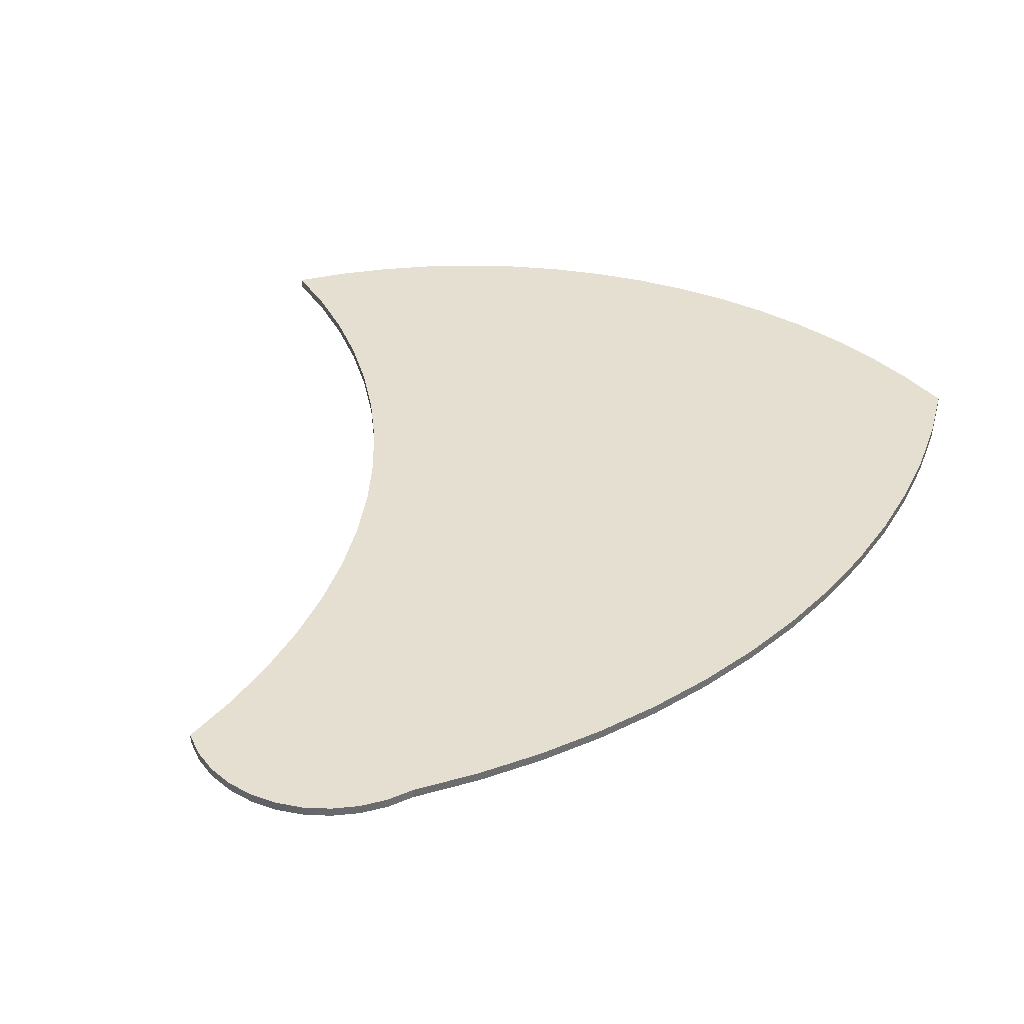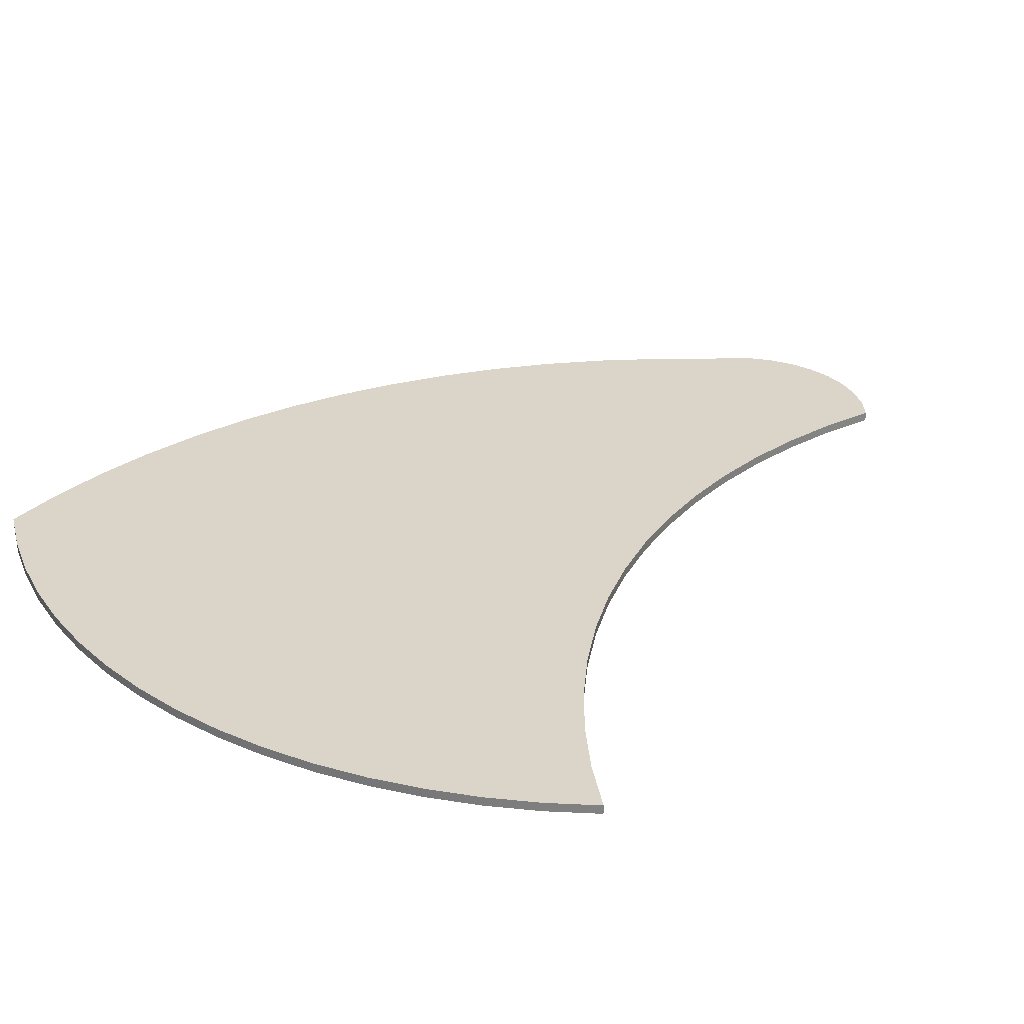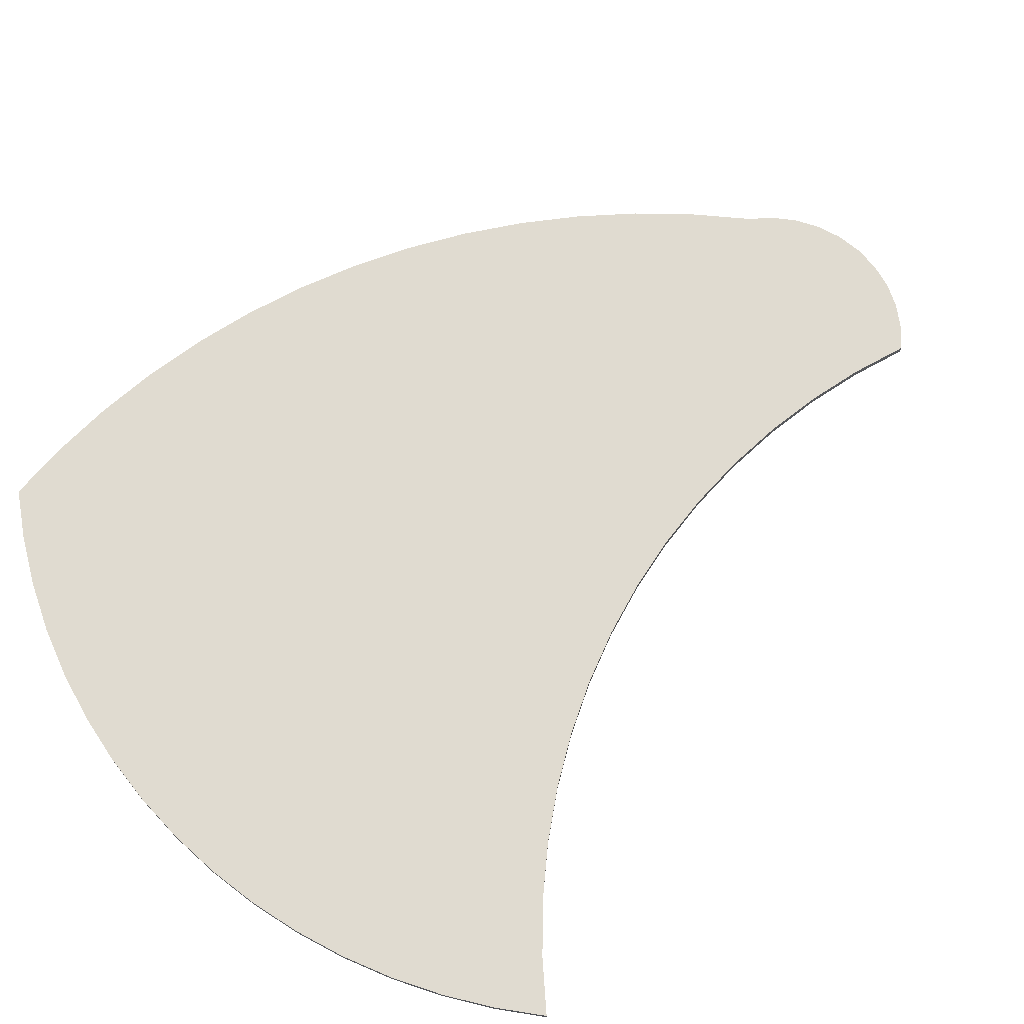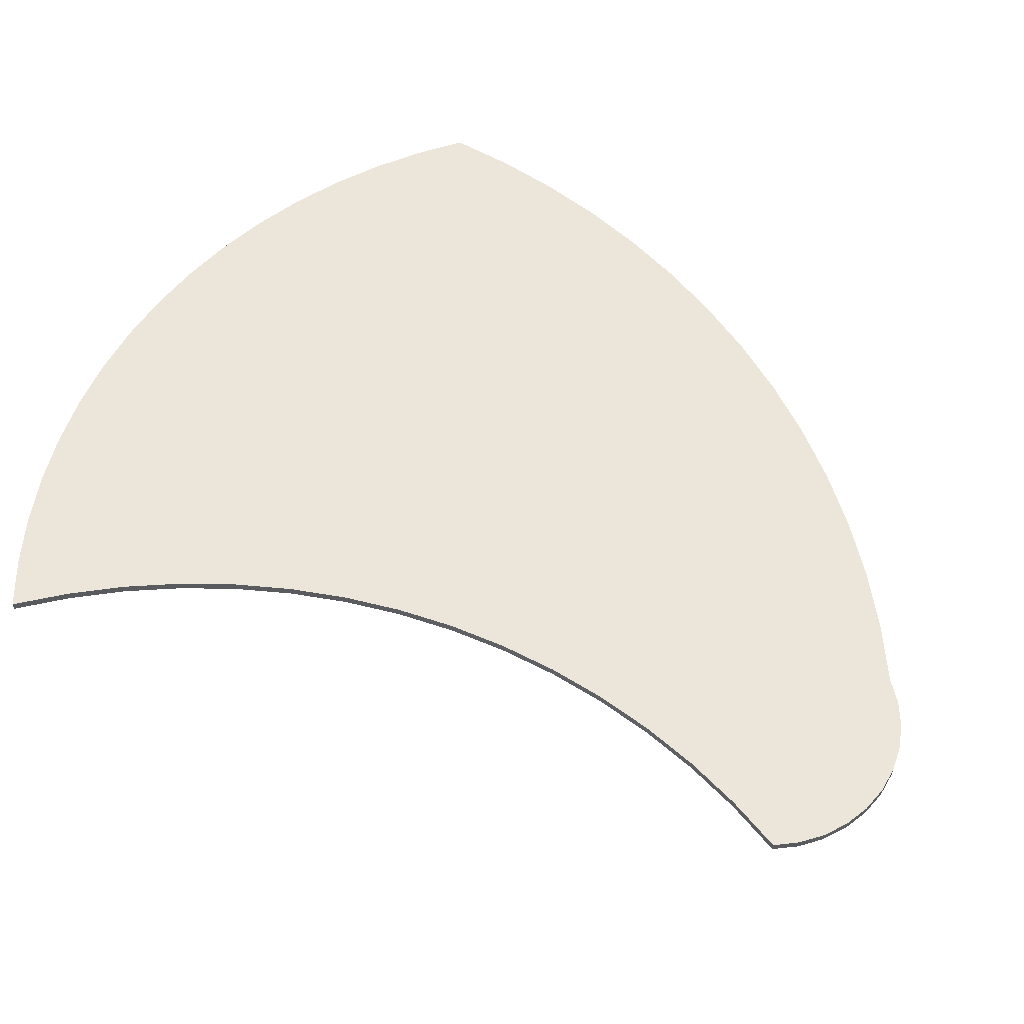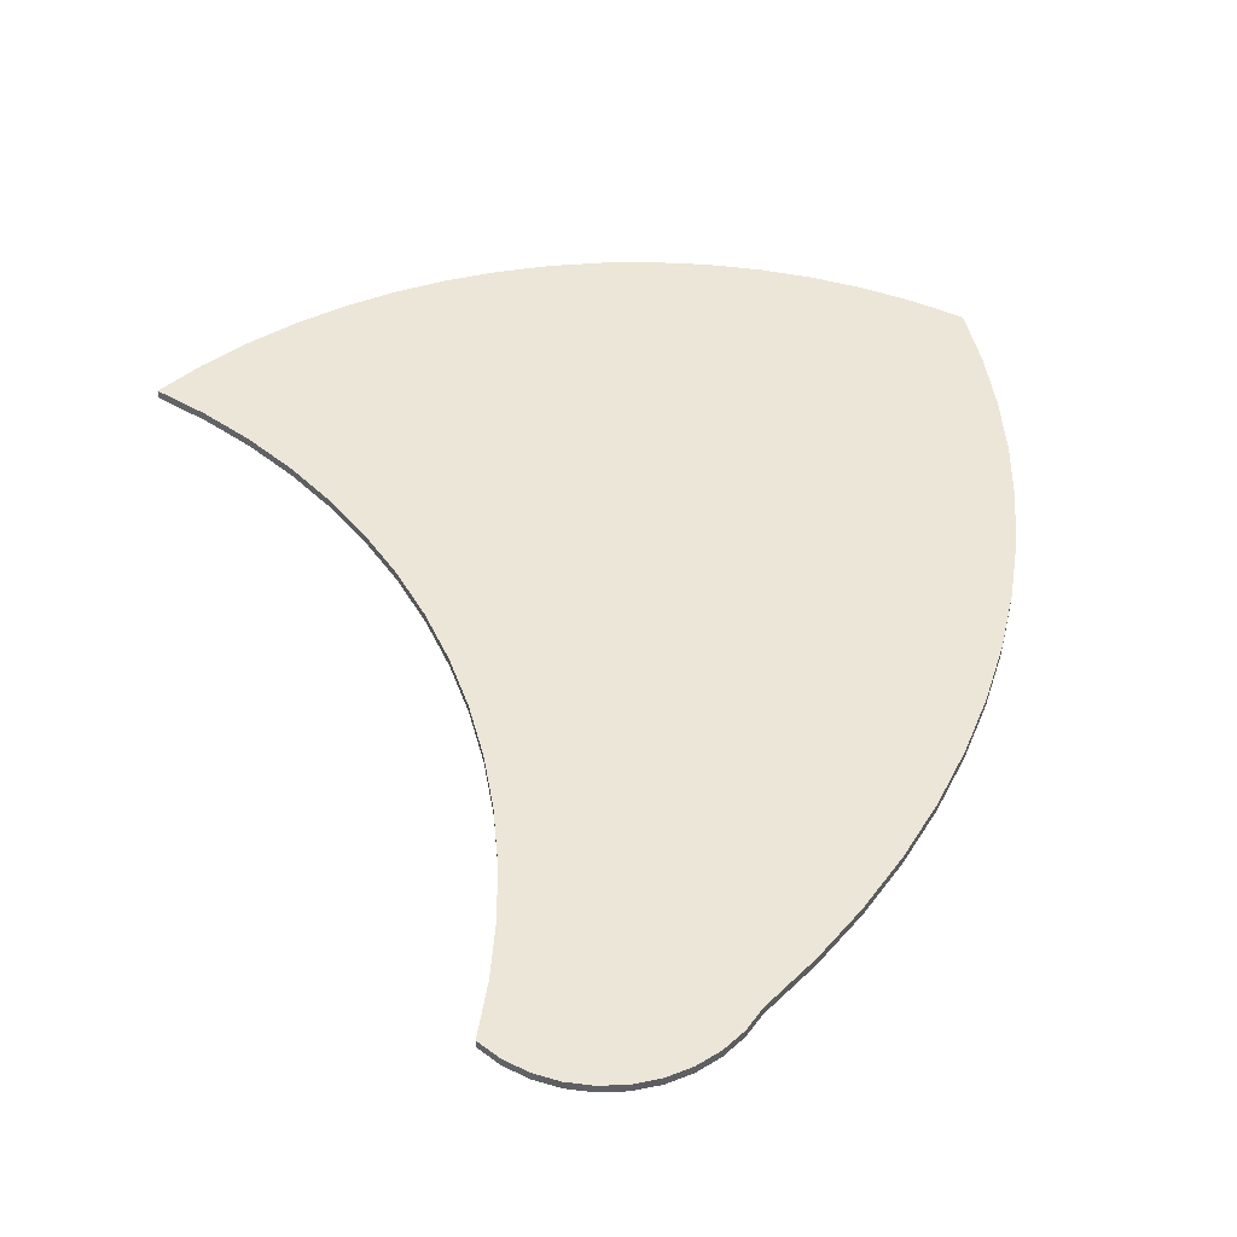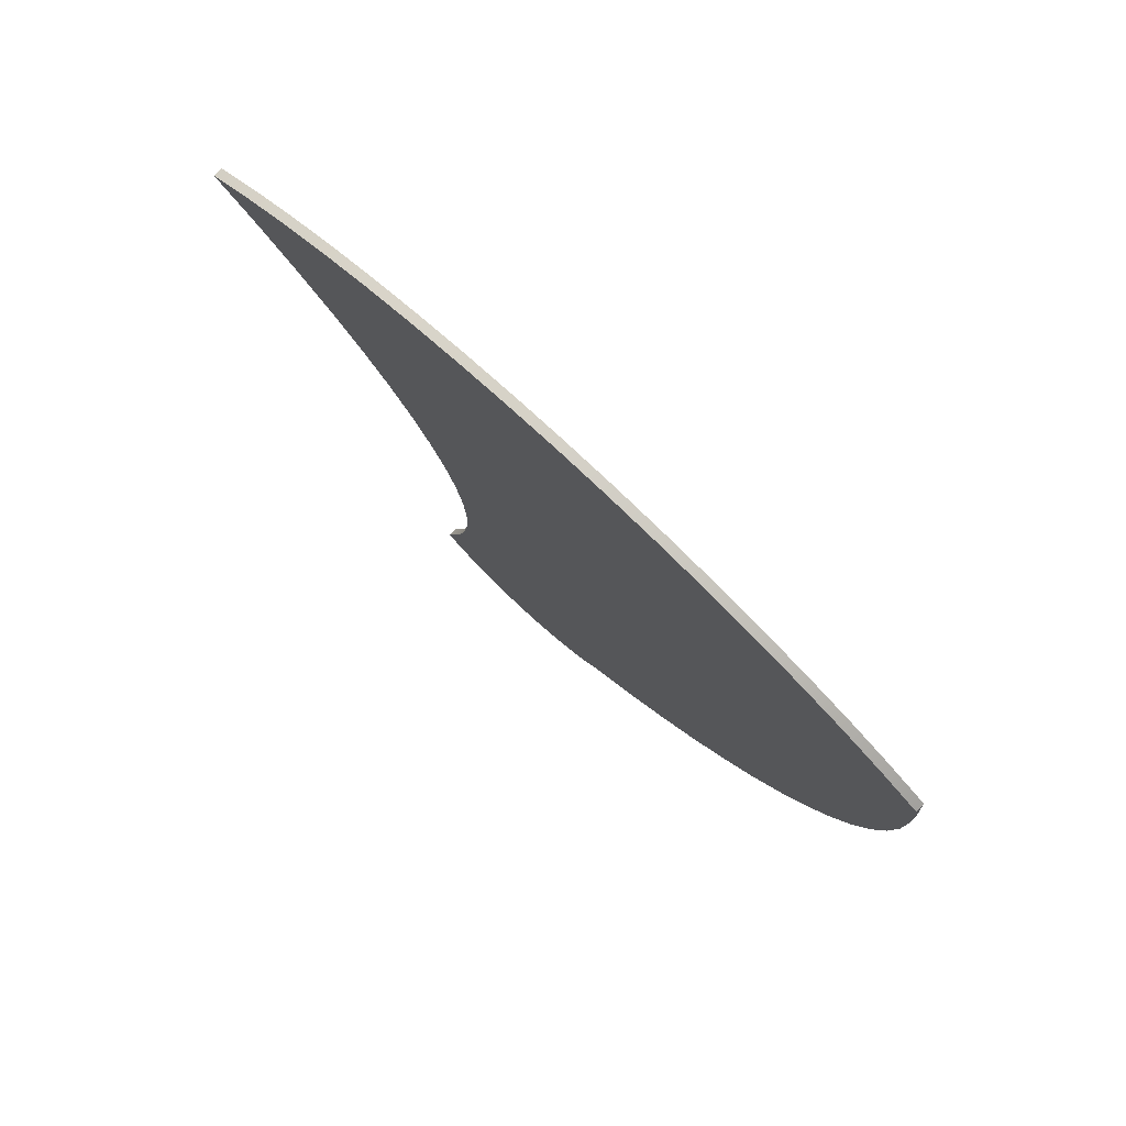
<metadata>
{"format":"obj","ext":"obj","renderer":"f3d","projection":"perspective","resolution":1024,"background":"white","views":[{"elev":37.3,"azim":19.1,"up":"+Z"},{"elev":29.4,"azim":-140.4,"up":"+Z"},{"elev":70.1,"azim":-135.5,"up":"+Z"},{"elev":56.7,"azim":-54.6,"up":"+Z"},{"elev":46.4,"azim":-7.9,"up":"+Z"},{"elev":79.5,"azim":42.8,"up":"+Y"}]}
</metadata>
<code>
v 10 22.5 0
v 10.96 21.64 0
v 11.86 20.71 0
v 12.67 19.71 0
v 13.4 18.64 0
v 14.04 17.52 0
v 14.59 16.36 0
v 15.05 15.15 0
v 15.4 13.91 0
v 15.65 12.64 0
v 15.8 11.36 0
v 15.85 10.07 0
v 15.79 8.781 0
v 15.63 7.501 0
v 15.37 6.238 0
v 15 5 0
v 15 5 0.2
v 15.37 6.238 0.2
v 15.63 7.501 0.2
v 15.79 8.781 0.2
v 15.85 10.07 0.2
v 15.8 11.36 0.2
v 15.65 12.64 0.2
v 15.4 13.91 0.2
v 15.05 15.15 0.2
v 14.59 16.36 0.2
v 14.04 17.52 0.2
v 13.4 18.64 0.2
v 12.67 19.71 0.2
v 11.86 20.71 0.2
v 10.96 21.64 0.2
v 10 22.5 0.2
v 27.5 22.5 0
v 26.54 23.18 0
v 25.53 23.79 0
v 24.47 24.3 0
v 23.38 24.73 0
v 22.25 25.07 0
v 21.09 25.31 0
v 19.93 25.45 0
v 18.75 25.5 0
v 17.57 25.45 0
v 16.41 25.31 0
v 15.25 25.07 0
v 14.12 24.73 0
v 13.03 24.3 0
v 11.97 23.79 0
v 10.96 23.18 0
v 10 22.5 0
v 10 22.5 0.2
v 10.96 23.18 0.2
v 11.97 23.79 0.2
v 13.03 24.3 0.2
v 14.12 24.73 0.2
v 15.25 25.07 0.2
v 16.41 25.31 0.2
v 17.57 25.45 0.2
v 18.75 25.5 0.2
v 19.93 25.45 0.2
v 21.09 25.31 0.2
v 22.25 25.07 0.2
v 23.38 24.73 0.2
v 24.47 24.3 0.2
v 25.53 23.79 0.2
v 26.54 23.18 0.2
v 27.5 22.5 0.2
v 20 5 0
v 21.1 5.901 0
v 22.13 6.881 0
v 23.09 7.934 0
v 23.96 9.055 0
v 24.75 10.24 0
v 25.45 11.47 0
v 26.06 12.76 0
v 26.57 14.09 0
v 26.98 15.45 0
v 27.3 16.83 0
v 27.5 18.24 0
v 27.61 19.66 0
v 27.61 21.08 0
v 27.5 22.5 0
v 27.5 22.5 0.2
v 27.61 21.08 0.2
v 27.61 19.66 0.2
v 27.5 18.24 0.2
v 27.3 16.83 0.2
v 26.98 15.45 0.2
v 26.57 14.09 0.2
v 26.06 12.76 0.2
v 25.45 11.47 0.2
v 24.75 10.24 0.2
v 23.96 9.055 0.2
v 23.09 7.934 0.2
v 22.13 6.881 0.2
v 21.1 5.901 0.2
v 20 5 0.2
v 15 5 0
v 15.39 4.571 0
v 15.85 4.221 0
v 16.37 3.961 0
v 16.92 3.802 0
v 17.5 3.749 0
v 18.08 3.802 0
v 18.63 3.961 0
v 19.15 4.221 0
v 19.61 4.571 0
v 20 5 0
v 20 5 0.2
v 19.61 4.571 0.2
v 19.15 4.221 0.2
v 18.63 3.961 0.2
v 18.08 3.802 0.2
v 17.5 3.749 0.2
v 16.92 3.802 0.2
v 16.37 3.961 0.2
v 15.85 4.221 0.2
v 15.39 4.571 0.2
v 15 5 0.2
v 15 5 0.2
v 15.39 4.571 0.2
v 15.85 4.221 0.2
v 16.37 3.961 0.2
v 16.92 3.802 0.2
v 17.5 3.749 0.2
v 18.08 3.802 0.2
v 18.63 3.961 0.2
v 19.15 4.221 0.2
v 19.61 4.571 0.2
v 20 5 0.2
v 21.1 5.901 0.2
v 22.13 6.881 0.2
v 23.09 7.934 0.2
v 23.96 9.055 0.2
v 24.75 10.24 0.2
v 25.45 11.47 0.2
v 26.06 12.76 0.2
v 26.57 14.09 0.2
v 26.98 15.45 0.2
v 27.3 16.83 0.2
v 27.5 18.24 0.2
v 27.61 19.66 0.2
v 27.61 21.08 0.2
v 27.5 22.5 0.2
v 26.54 23.18 0.2
v 25.53 23.79 0.2
v 24.47 24.3 0.2
v 23.38 24.73 0.2
v 22.25 25.07 0.2
v 21.09 25.31 0.2
v 19.93 25.45 0.2
v 18.75 25.5 0.2
v 17.57 25.45 0.2
v 16.41 25.31 0.2
v 15.25 25.07 0.2
v 14.12 24.73 0.2
v 13.03 24.3 0.2
v 11.97 23.79 0.2
v 10.96 23.18 0.2
v 10 22.5 0.2
v 10.96 21.64 0.2
v 11.86 20.71 0.2
v 12.67 19.71 0.2
v 13.4 18.64 0.2
v 14.04 17.52 0.2
v 14.59 16.36 0.2
v 15.05 15.15 0.2
v 15.4 13.91 0.2
v 15.65 12.64 0.2
v 15.8 11.36 0.2
v 15.85 10.07 0.2
v 15.79 8.781 0.2
v 15.63 7.501 0.2
v 15.37 6.238 0.2
v 20 5 0
v 19.61 4.571 0
v 19.15 4.221 0
v 18.63 3.961 0
v 18.08 3.802 0
v 17.5 3.749 0
v 16.92 3.802 0
v 16.37 3.961 0
v 15.85 4.221 0
v 15.39 4.571 0
v 15 5 0
v 15.37 6.238 0
v 15.63 7.501 0
v 15.79 8.781 0
v 15.85 10.07 0
v 15.8 11.36 0
v 15.65 12.64 0
v 15.4 13.91 0
v 15.05 15.15 0
v 14.59 16.36 0
v 14.04 17.52 0
v 13.4 18.64 0
v 12.67 19.71 0
v 11.86 20.71 0
v 10.96 21.64 0
v 10 22.5 0
v 10.96 23.18 0
v 11.97 23.79 0
v 13.03 24.3 0
v 14.12 24.73 0
v 15.25 25.07 0
v 16.41 25.31 0
v 17.57 25.45 0
v 18.75 25.5 0
v 19.93 25.45 0
v 21.09 25.31 0
v 22.25 25.07 0
v 23.38 24.73 0
v 24.47 24.3 0
v 25.53 23.79 0
v 26.54 23.18 0
v 27.5 22.5 0
v 27.61 21.08 0
v 27.61 19.66 0
v 27.5 18.24 0
v 27.3 16.83 0
v 26.98 15.45 0
v 26.57 14.09 0
v 26.06 12.76 0
v 25.45 11.47 0
v 24.75 10.24 0
v 23.96 9.055 0
v 23.09 7.934 0
v 22.13 6.881 0
v 21.1 5.901 0
g 90f16494-e310-11ea-bcc8-54bf646e7e1f
f 32 1 31
f 31 1 2
f 31 2 30
f 30 2 3
f 30 3 29
f 29 3 4
f 29 4 28
f 28 4 5
f 28 5 27
f 27 5 6
f 27 6 26
f 26 6 7
f 26 7 25
f 25 7 8
f 25 8 24
f 24 8 9
f 24 9 23
f 23 9 10
f 23 10 22
f 22 10 11
f 22 11 21
f 21 11 12
f 21 12 20
f 20 12 13
f 20 13 19
f 19 13 14
f 19 14 18
f 18 14 15
f 18 15 17
f 17 15 16
g 90f1b2a2-e310-11ea-99e5-54bf646e7e1f
f 66 33 65
f 65 33 34
f 65 34 35
f 65 35 64
f 64 35 36
f 64 36 63
f 63 36 37
f 63 37 62
f 62 37 38
f 62 38 61
f 61 38 39
f 61 39 60
f 60 39 40
f 60 40 59
f 59 40 41
f 59 41 58
f 58 41 42
f 58 42 57
f 57 42 43
f 57 43 56
f 56 43 44
f 56 44 55
f 55 44 45
f 55 45 54
f 54 45 46
f 54 46 53
f 53 46 47
f 53 47 52
f 52 47 48
f 52 48 51
f 51 48 50
f 50 48 49
g 90f200b0-e310-11ea-a4b8-54bf646e7e1f
f 96 67 95
f 95 67 68
f 95 68 94
f 94 68 69
f 94 69 93
f 93 69 70
f 93 70 92
f 92 70 71
f 92 71 91
f 91 71 72
f 91 72 90
f 90 72 73
f 90 73 89
f 89 73 74
f 89 74 88
f 88 74 75
f 88 75 87
f 87 75 76
f 87 76 86
f 86 76 77
f 86 77 85
f 85 77 78
f 85 78 84
f 84 78 79
f 84 79 83
f 83 79 80
f 83 80 82
f 82 80 81
g 90f24ee4-e310-11ea-97bd-54bf646e7e1f
f 118 97 117
f 117 97 98
f 117 98 116
f 116 98 99
f 116 99 115
f 115 99 100
f 115 100 114
f 114 100 101
f 114 101 113
f 113 101 102
f 113 102 112
f 112 102 103
f 112 103 111
f 111 103 104
f 111 104 110
f 110 104 105
f 110 105 109
f 109 105 106
f 109 106 108
f 108 106 107
g 90f2c418-e310-11ea-bc0f-54bf646e7e1f
f 119 120 173
f 173 120 121
f 173 121 122
f 122 123 173
f 173 123 172
f 172 123 124
f 172 124 125
f 125 126 172
f 172 126 127
f 172 127 128
f 128 129 172
f 172 129 171
f 171 129 130
f 171 130 170
f 170 130 131
f 170 131 169
f 169 131 132
f 169 132 133
f 169 133 168
f 168 133 134
f 168 134 135
f 168 135 167
f 167 135 136
f 167 136 137
f 167 137 166
f 166 137 138
f 166 138 148
f 148 138 147
f 147 138 139
f 147 139 146
f 146 139 140
f 146 140 145
f 145 140 141
f 145 141 144
f 144 141 142
f 144 142 143
f 148 149 166
f 166 149 150
f 166 150 165
f 165 150 151
f 165 151 164
f 164 151 152
f 164 152 153
f 164 153 163
f 163 153 154
f 163 154 155
f 163 155 162
f 162 155 156
f 162 156 161
f 161 156 157
f 161 157 160
f 160 157 158
f 160 158 159
g 90f36080-e310-11ea-9055-54bf646e7e1f
f 175 186 174
f 174 186 187
f 174 187 228
f 228 187 188
f 228 188 227
f 227 188 189
f 227 189 226
f 226 189 225
f 225 189 190
f 225 190 224
f 224 190 223
f 223 190 191
f 223 191 222
f 222 191 221
f 221 191 192
f 221 192 220
f 220 192 210
f 220 210 211
f 175 176 186
f 186 176 177
f 186 177 178
f 178 179 186
f 186 179 180
f 186 180 185
f 185 180 181
f 185 181 182
f 182 183 185
f 185 183 184
f 193 208 192
f 192 208 209
f 192 209 210
f 208 193 207
f 207 193 194
f 207 194 206
f 206 194 205
f 205 194 195
f 205 195 204
f 204 195 203
f 203 195 196
f 203 196 202
f 202 196 197
f 202 197 201
f 201 197 198
f 201 198 200
f 200 198 199
f 220 211 219
f 219 211 212
f 219 212 218
f 218 212 213
f 218 213 217
f 217 213 214
f 217 214 216
f 216 214 215

</code>
